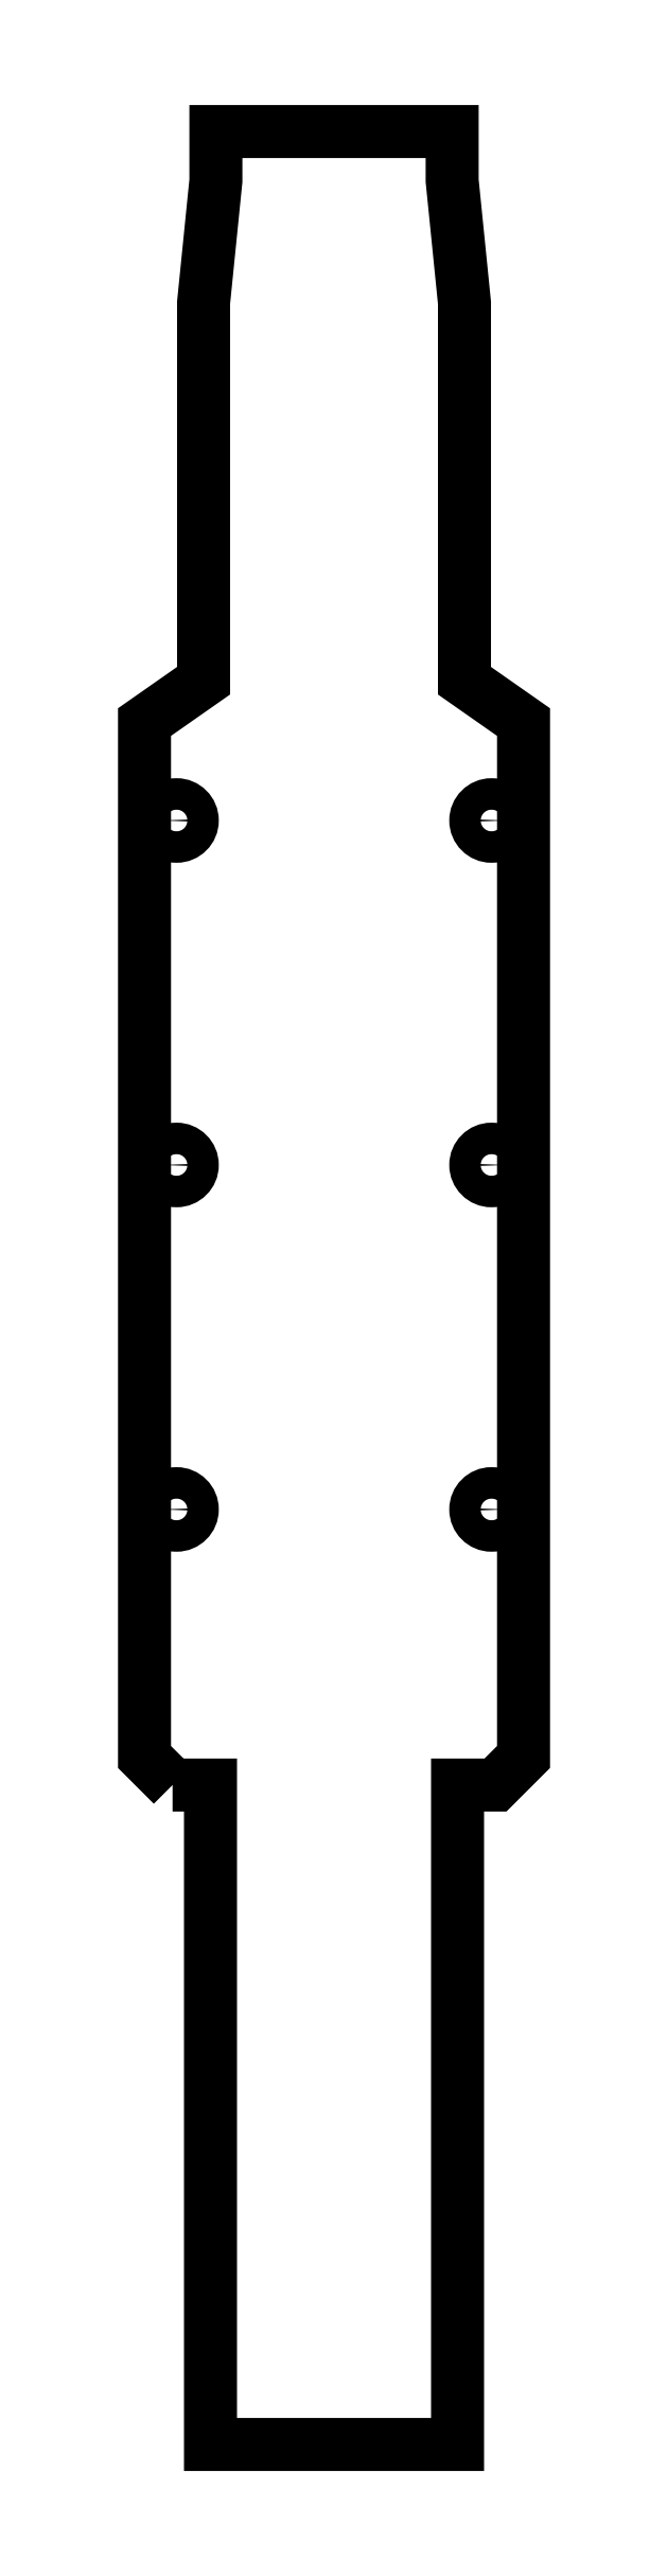
<metadata>
{"format":"dxf","ext":"dxf","renderer":"ezdxf+matplotlib","layout":"modelspace","background":"white","min_lineweight":24,"dpi":150}
</metadata>
<code>
0
SECTION
2
ENTITIES
0
LWPOLYLINE
8
0
90
18
70
1
43
0
10
-16.4
20
-108
10
-19.25
20
-105.1
10
-19.25
20
1.907e-06
10
-13.25
20
4.201
10
-13.25
20
42.6
10
-12
20
55
10
-12
20
60
10
12
20
60
10
12
20
55
10
13.25
20
42.6
10
13.25
20
4.201
10
19.25
20
1.907e-06
10
19.25
20
-105.1
10
16.4
20
-108
10
12.55
20
-108
10
12.55
20
-175
10
-12.55
20
-175
10
-12.55
20
-108
0
CIRCLE
8
0
10
16
20
-10
30
0
40
1.6
210
0
220
0
230
-1
0
CIRCLE
8
0
10
16
20
-45
30
0
40
1.6
210
0
220
0
230
-1
0
CIRCLE
8
0
10
16
20
-80
30
0
40
1.6
210
0
220
0
230
-1
0
CIRCLE
8
0
10
16
20
-10
30
0
40
1.6
210
0
220
0
230
1
0
CIRCLE
8
0
10
16
20
-45
30
0
40
1.6
210
0
220
0
230
1
0
CIRCLE
8
0
10
16
20
-80
30
0
40
1.6
210
0
220
0
230
1
0
ENDSEC
0
EOF

</code>
